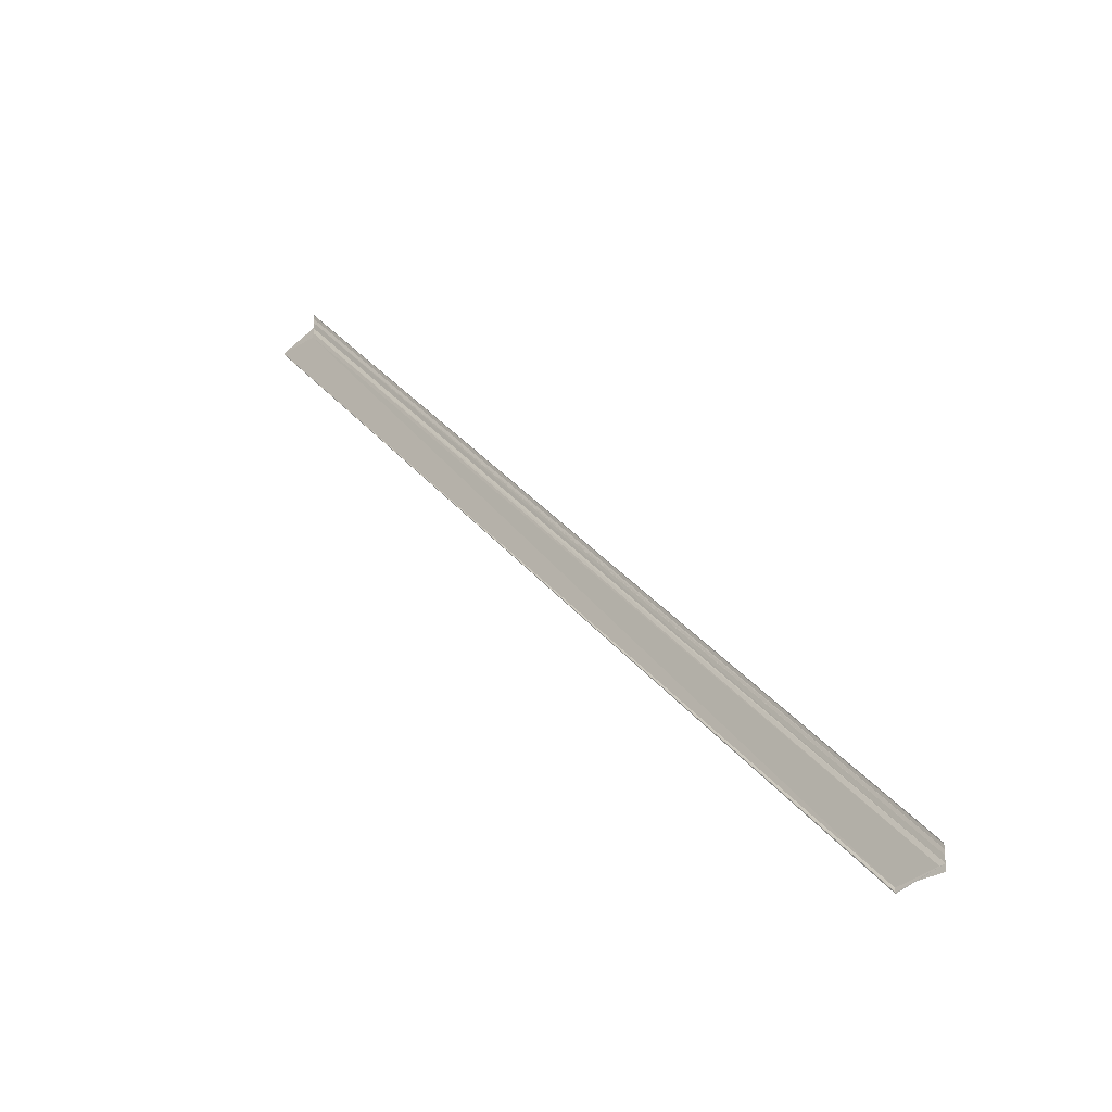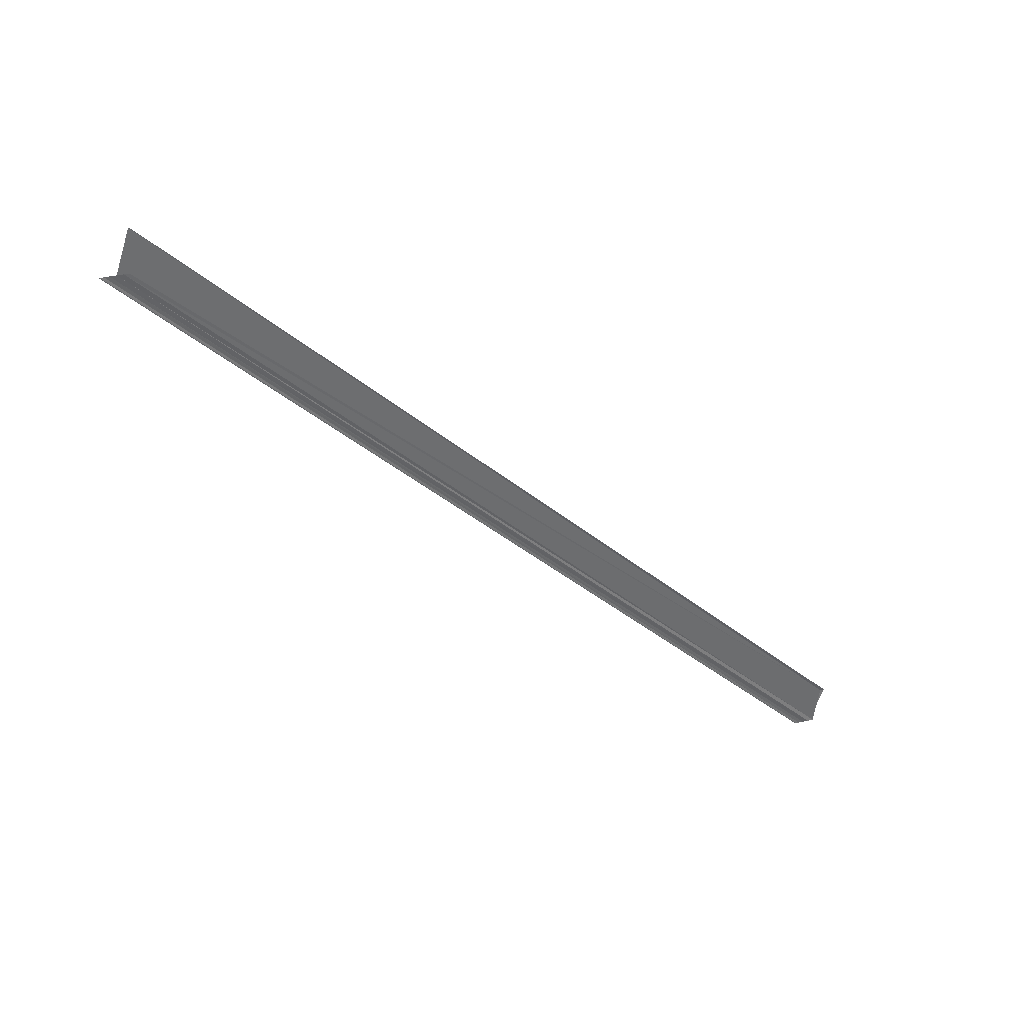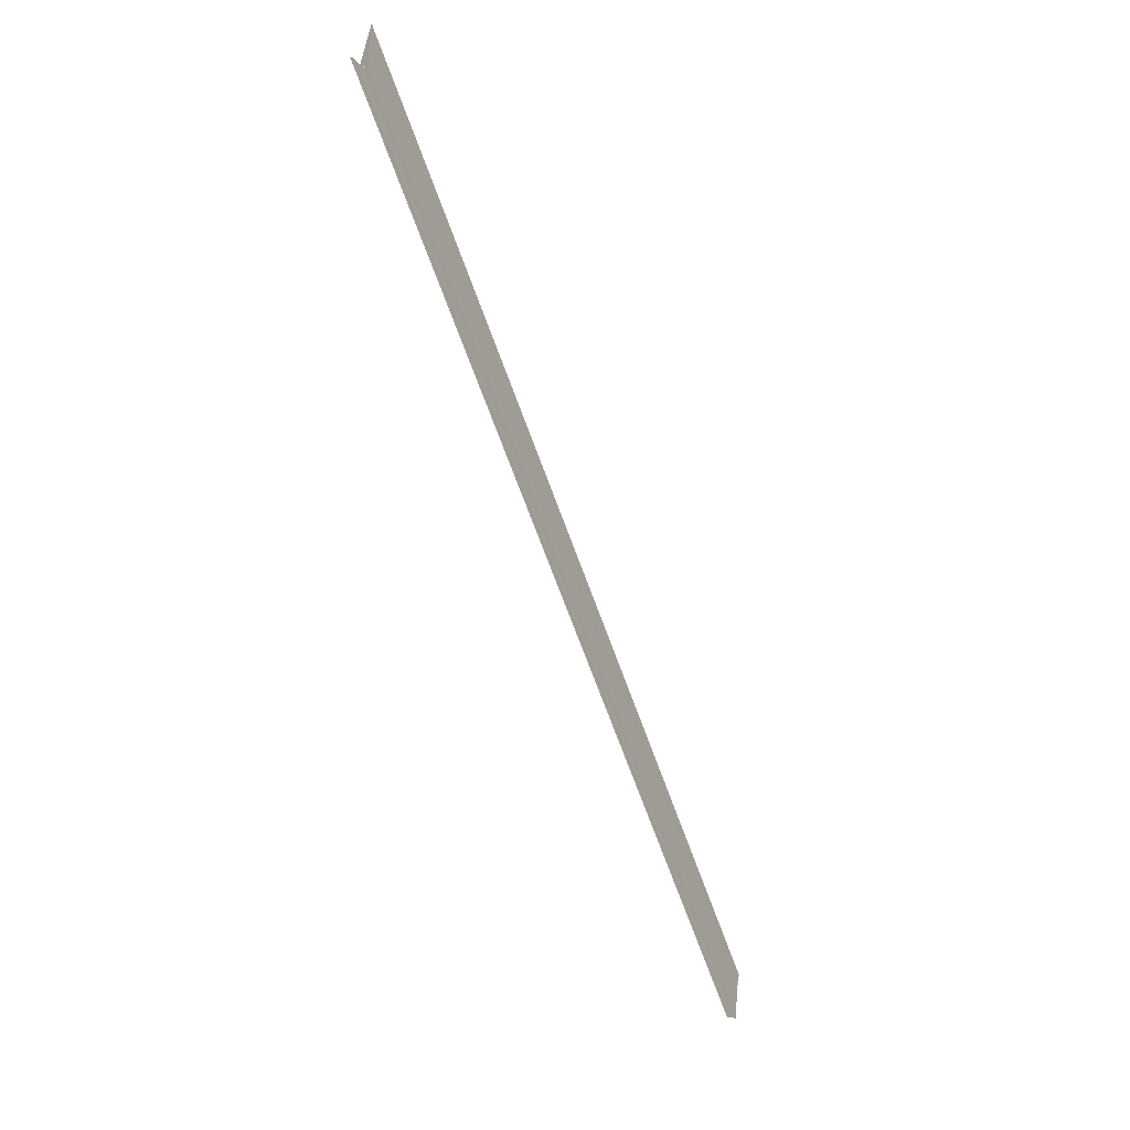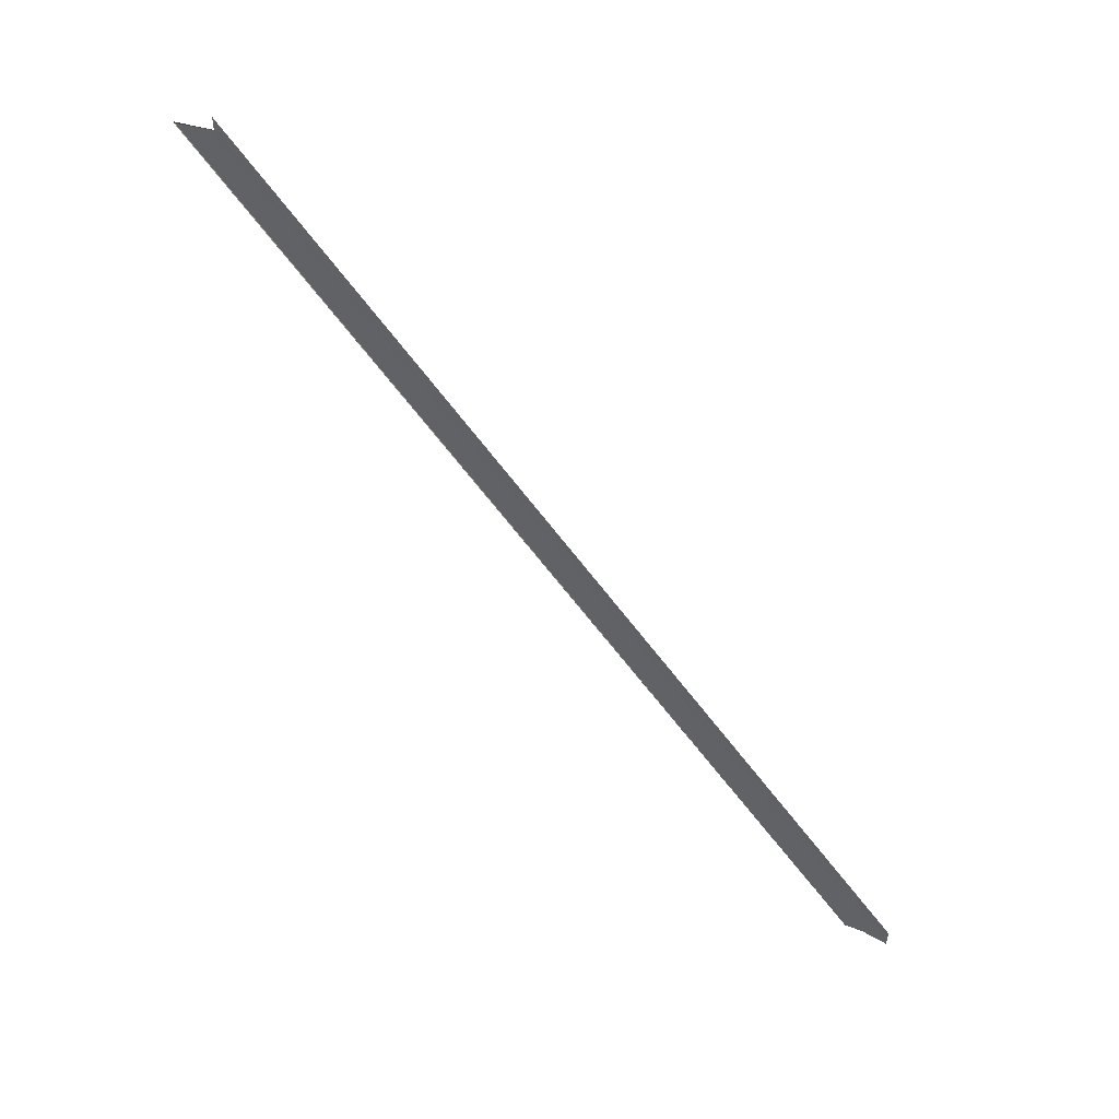
<metadata>
{"format":"obj","ext":"obj","renderer":"f3d","projection":"perspective","resolution":1024,"background":"white","views":[{"elev":-23.4,"azim":-49.8,"up":"+Z"},{"elev":37.6,"azim":73.8,"up":"+Y"},{"elev":-16.0,"azim":28.1,"up":"+Y"},{"elev":54.8,"azim":-57.5,"up":"+Z"}]}
</metadata>
<code>
o 11364
v 2229 1913 11.8
v 2229 1913 11.8
v 2229 1913 11.96
v 2229 1913 11.81
v 2229 1913 11.8
v 2229 1913 11.96
v 2229 1913 11.8
v 2229 1913 11.8
v 2229 1913 11.96
v 2229 1913 11.96
v 2229 1913 11.96
v 2229 1913 11.96
v 2229 1913 11.96
v 2229 1913 11.8
v 2229 1913 11.8
v 2229 1913 11.96
v 2229 1913 11.96
v 2229 1913 11.96
v 2229 1913 11.81
v 2229 1913 11.97
v 2229 1913 11.97
v 2229 1913 11.81
v 2229 1913 11.81
v 2229 1913 11.81
v 2229 1913 11.97
v 2229 1913 11.81
v 2229 1913 11.97
v 2229 1913 11.96
v 2229 1913 11.8
v 2229 1913 11.96
v 2229 1913 11.8
v 2229 1913 11.8
v 2229 1913 11.8
v 2229 1913 11.96
v 2229 1913 11.8
v 2229 1913 11.8
v 2229 1913 11.8
v 2229 1913 11.8
v 2229 1913 11.8
v 2229 1913 11.8
v 2229 1913 11.8
v 2229 1913 11.8
v 2229 1913 11.8
v 2229 1913 11.96
v 2229 1913 11.97
v 2229 1913 11.81
v 2229 1913 11.81
v 2229 1913 11.81
v 2229 1913 11.97
v 2229 1913 11.97
v 2229 1913 11.81
v 2229 1913 11.81
v 2229 1913 11.81
v 2229 1913 11.97
v 2229 1913 11.8
v 2229 1913 11.8
v 2229 1913 11.8
v 2229 1913 11.8
v 2229 1913 11.96
v 2229 1913 11.96
v 2229 1913 11.96
f 1 2 3
f 1 4 3
f 5 2 6
f 5 7 6
f 8 7 9
f 10 11 9
f 10 12 13
f 9 14 13
f 6 14 13
f 6 15 16
f 3 15 16
f 3 17 18
f 3 19 20
f 21 19 20
f 22 4 21
f 22 23 21
f 24 23 25
f 21 26 27
f 25 26 27
f 28 29 18
f 30 29 18
f 31 29 32
f 30 33 34
f 35 36 30
f 35 37 30
f 38 37 28
f 38 39 28
f 39 37 40
f 41 40 42
f 28 43 44
f 45 43 44
f 46 39 45
f 46 47 45
f 45 48 49
f 50 48 49
f 51 47 50
f 51 52 50
f 50 53 54
f 1 55 56
f 1 55 57
f 1 58 32
f 59 60 61

</code>
